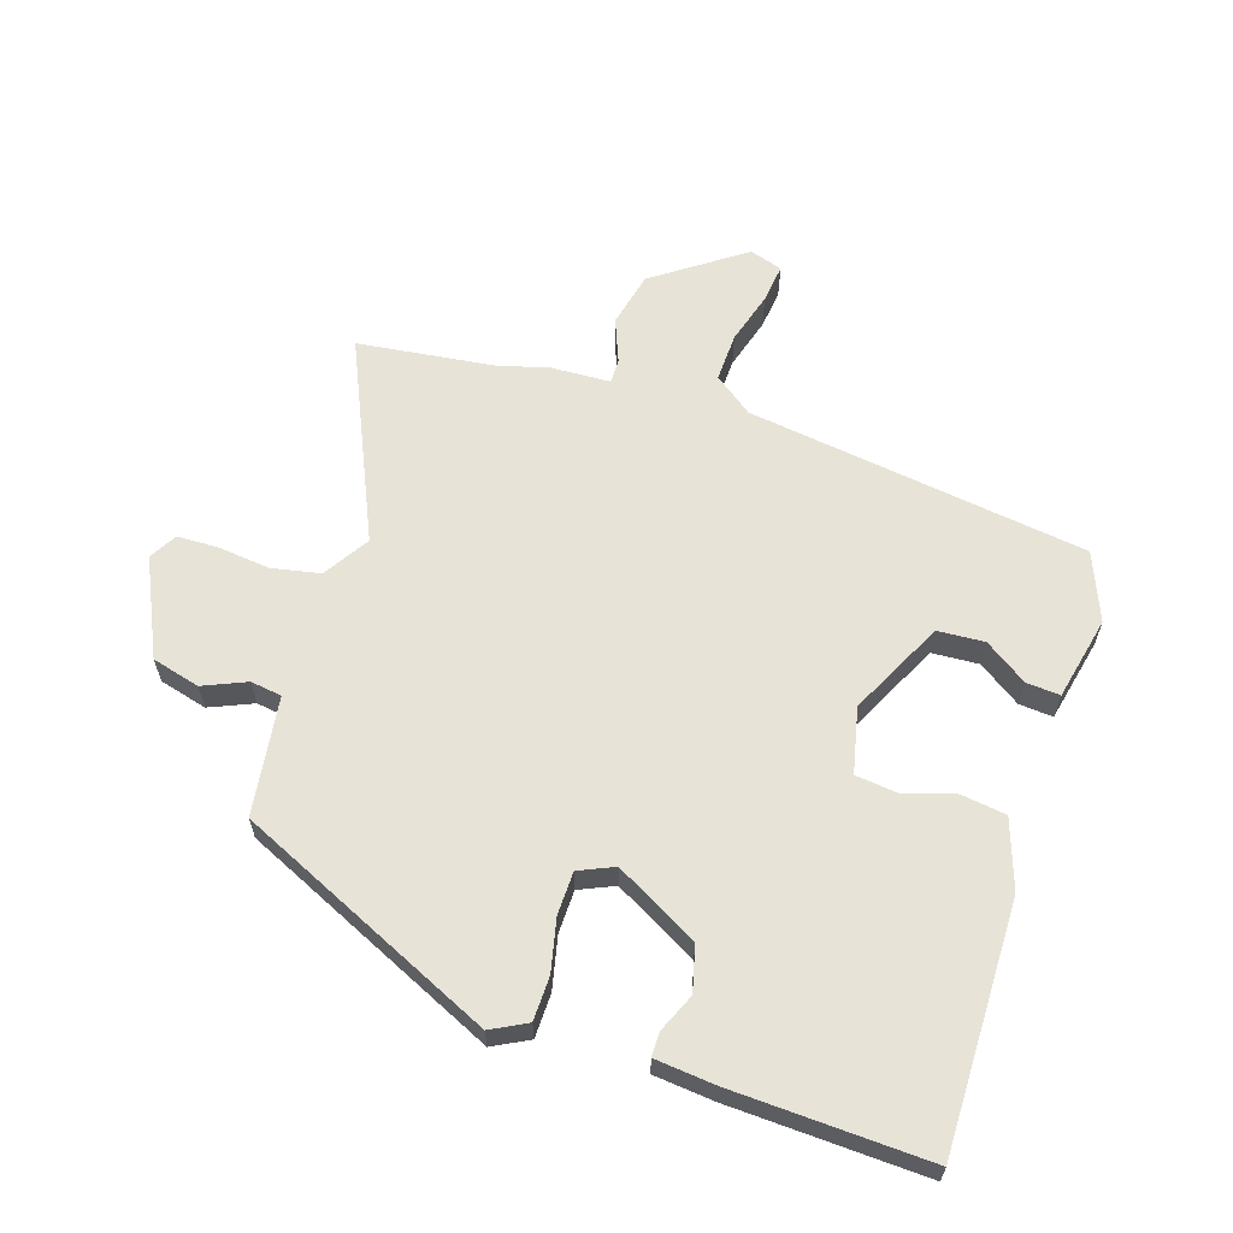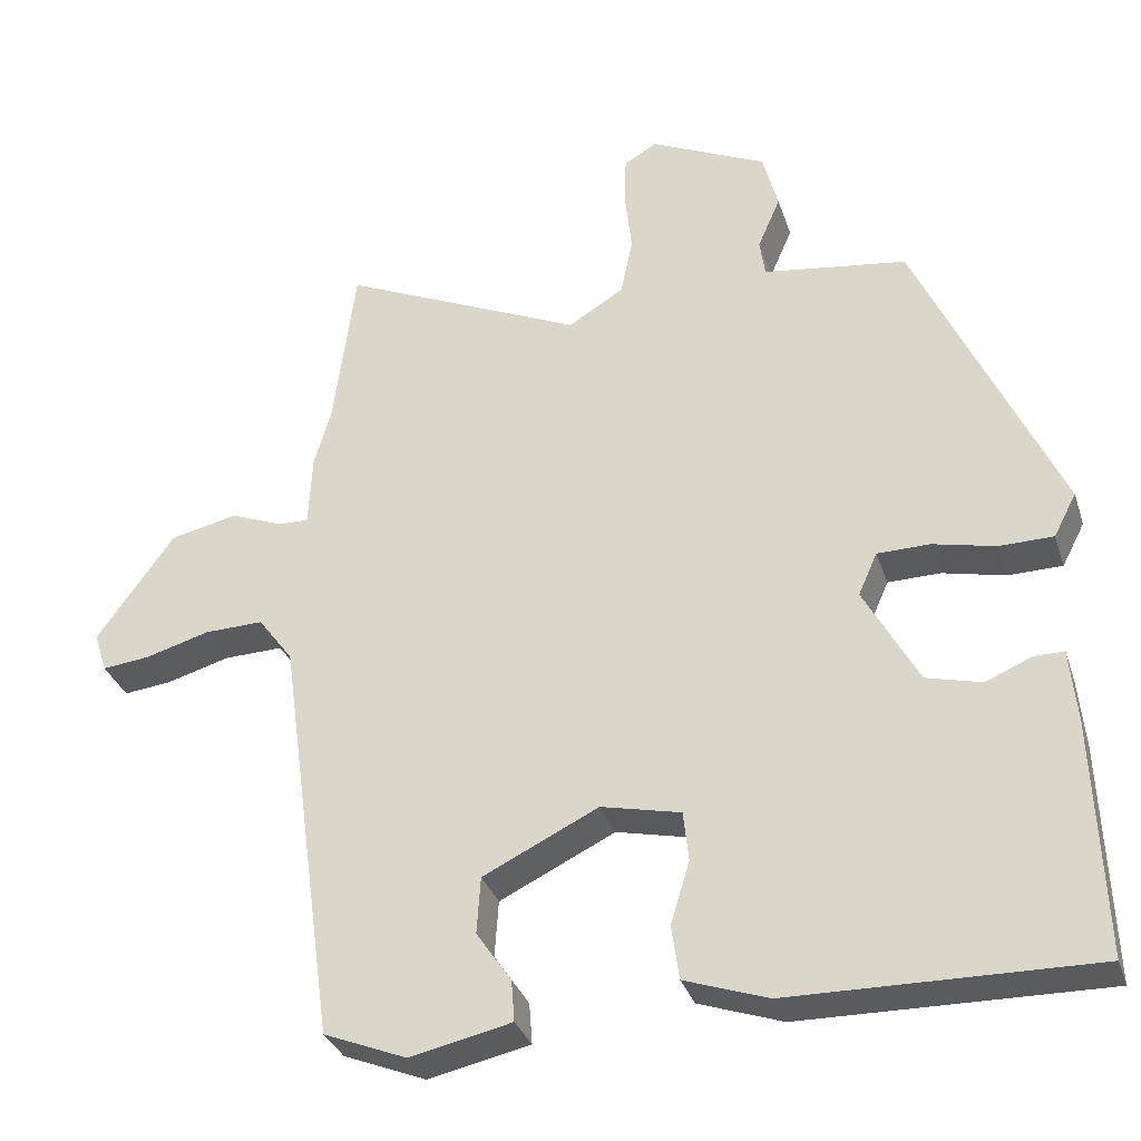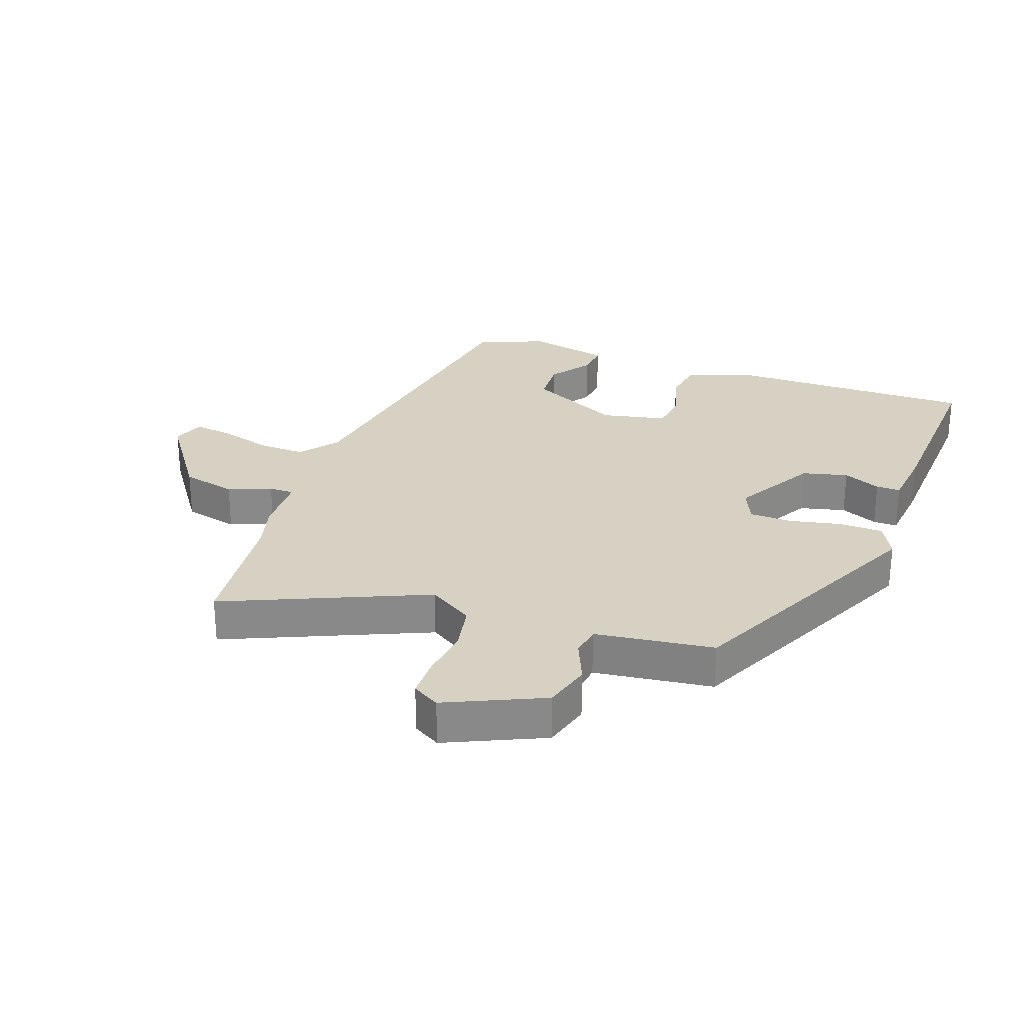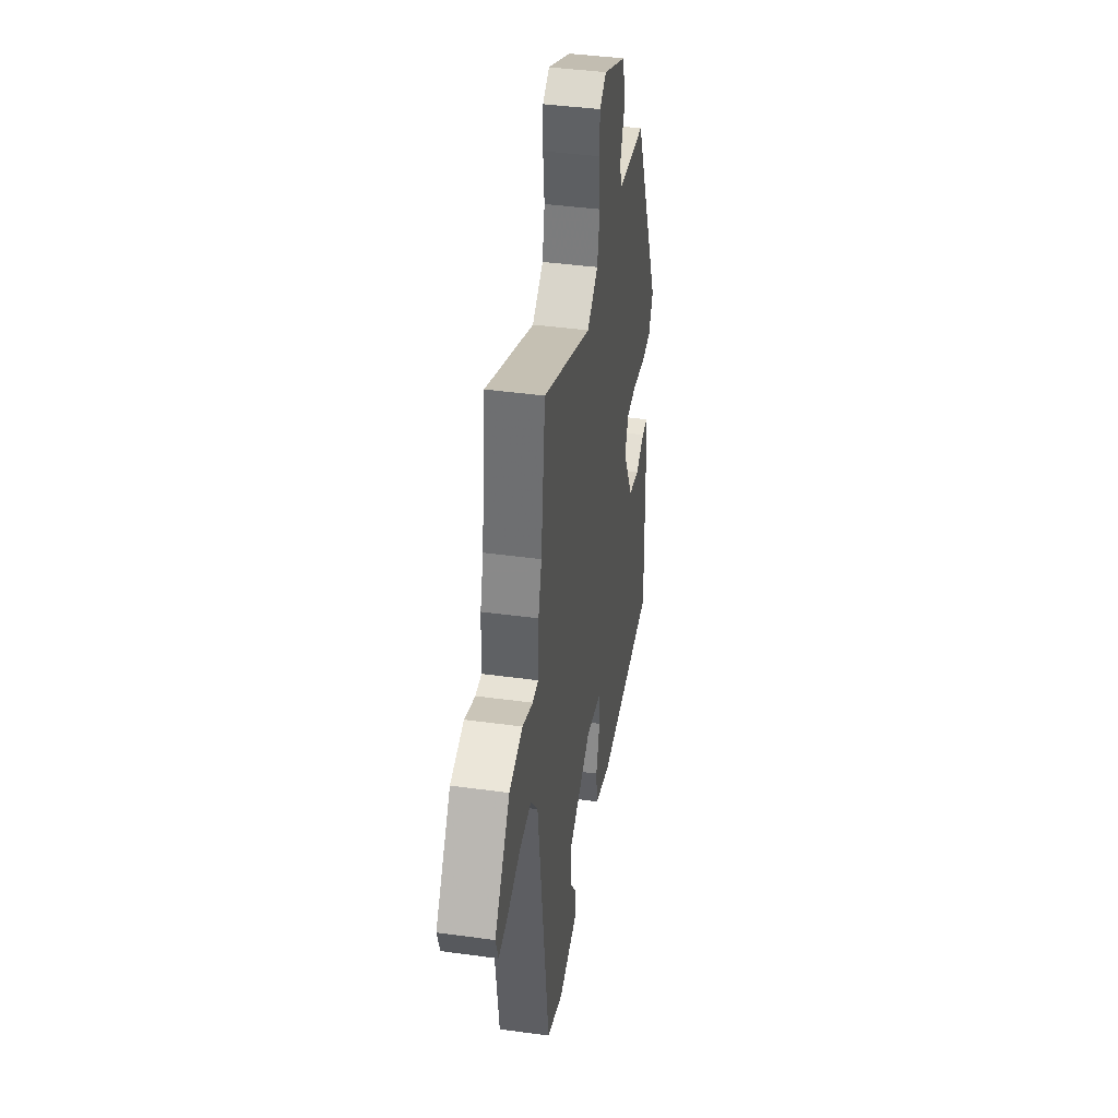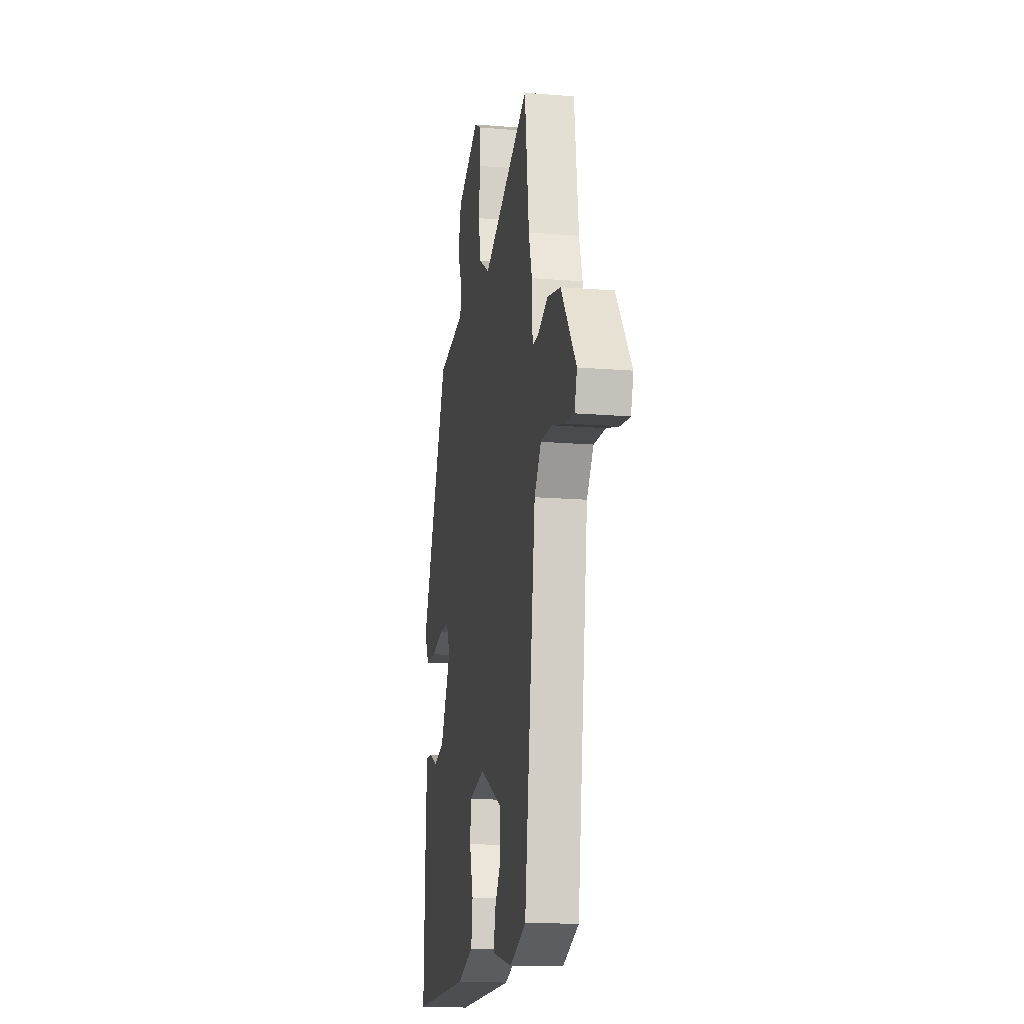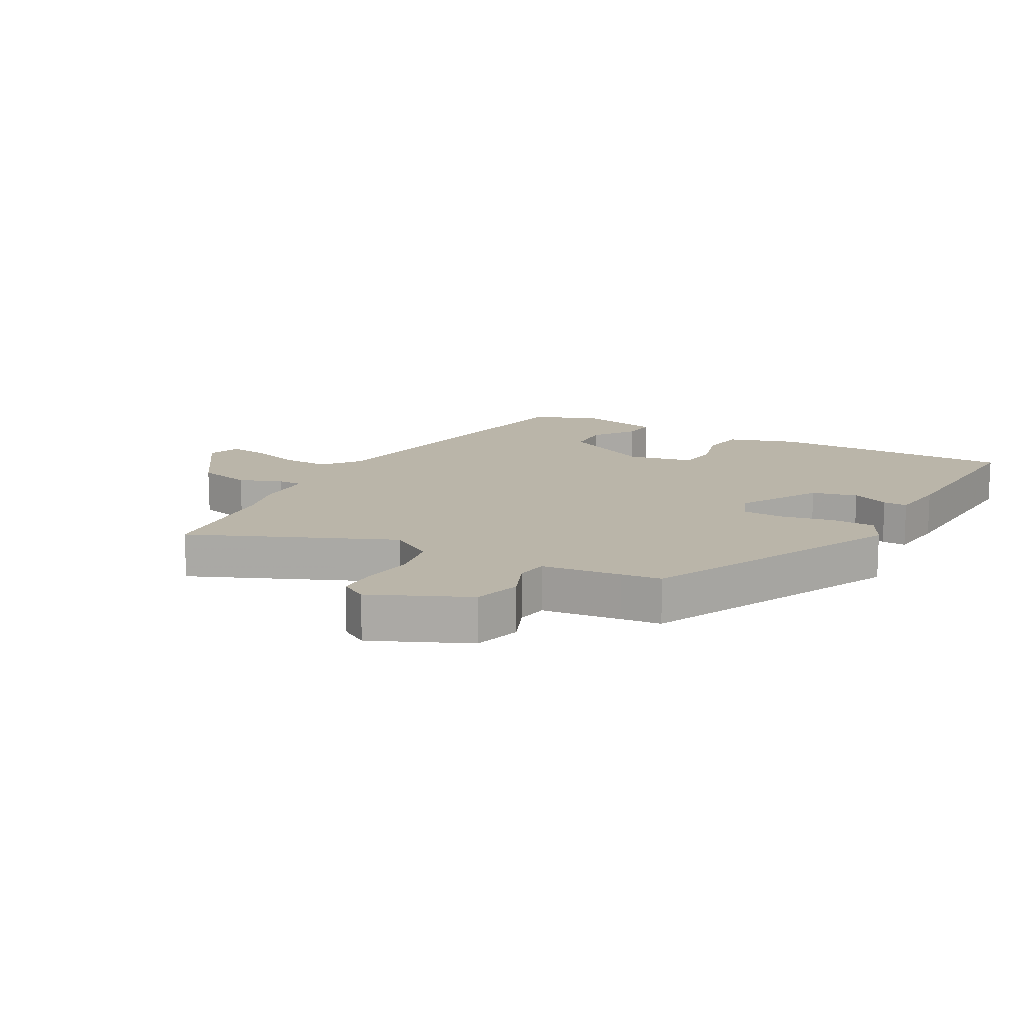
<metadata>
{"format":"obj","ext":"obj","renderer":"f3d","projection":"perspective","resolution":1024,"background":"white","views":[{"elev":61.9,"azim":108.2,"up":"+Y"},{"elev":-32.8,"azim":17.0,"up":"+Z"},{"elev":27.1,"azim":20.7,"up":"+Y"},{"elev":41.7,"azim":-80.6,"up":"+Z"},{"elev":-15.7,"azim":-99.8,"up":"+Z"},{"elev":13.6,"azim":30.0,"up":"+Y"}]}
</metadata>
<code>
v 0.481 0.07 -0.534
v 0.084 0.07 -0.528
v -0.026 0.07 -0.49
v -0.036 0.07 -0.418
v -0.011 0.07 -0.336
v -0.018 0.07 -0.27
v -0.123 0.07 -0.246
v -0.275 0.07 -0.32
v -0.28 0.07 -0.395
v -0.234 0.07 -0.463
v -0.23 0.07 -0.517
v -0.364 0.07 -0.546
v -0.473 0.07 -0.502
v -0.548 0.07 0.044
v -0.594 0.07 0.106
v -0.672 0.07 0.104
v -0.756 0.07 0.08
v -0.819 0.07 0.073
v -0.836 0.07 0.126
v -0.734 0.07 0.268
v -0.645 0.07 0.288
v -0.576 0.07 0.26
v -0.536 0.07 0.259
v -0.531 0.07 0.357
v -0.509 0.07 0.432
v -0.48 0.07 0.654
v -0.16 0.07 0.509
v -0.087 0.07 0.554
v -0.071 0.07 0.631
v -0.08 0.07 0.715
v -0.078 0.07 0.781
v -0.034 0.07 0.806
v 0.12 0.07 0.733
v 0.14 0.07 0.656
v 0.11 0.07 0.587
v 0.117 0.07 0.537
v 0.243 0.07 0.519
v 0.307 0.07 0.51
v 0.494 0.07 0.096
v 0.464 0.07 0.039
v 0.393 0.07 0.038
v 0.31 0.07 0.057
v 0.241 0.07 0.056
v 0.216 0.07 0
v 0.288 0.07 -0.133
v 0.361 0.07 -0.152
v 0.422 0.07 -0.126
v 0.461 0.07 -0.126
v 0.47 0.07 -0.222
v 0.481 0 -0.534
v 0.084 0 -0.528
v -0.026 0 -0.49
v -0.036 0 -0.418
v -0.011 0 -0.336
v -0.018 0 -0.27
v -0.123 0 -0.246
v -0.275 0 -0.32
v -0.28 0 -0.395
v -0.234 0 -0.463
v -0.23 0 -0.517
v -0.364 0 -0.546
v -0.473 0 -0.502
v -0.548 0 0.044
v -0.594 0 0.106
v -0.672 0 0.104
v -0.756 0 0.08
v -0.819 0 0.073
v -0.836 0 0.126
v -0.734 0 0.268
v -0.645 0 0.288
v -0.576 0 0.26
v -0.536 0 0.259
v -0.531 0 0.357
v -0.509 0 0.432
v -0.48 0 0.654
v -0.16 0 0.509
v -0.087 0 0.554
v -0.071 0 0.631
v -0.08 0 0.715
v -0.078 0 0.781
v -0.034 0 0.806
v 0.12 0 0.733
v 0.14 0 0.656
v 0.11 0 0.587
v 0.117 0 0.537
v 0.243 0 0.519
v 0.307 0 0.51
v 0.494 0 0.096
v 0.464 0 0.039
v 0.393 0 0.038
v 0.31 0 0.057
v 0.241 0 0.056
v 0.216 0 0
v 0.288 0 -0.133
v 0.361 0 -0.152
v 0.422 0 -0.126
v 0.461 0 -0.126
v 0.47 0 -0.222
f 3 4 5
f 2 3 5
f 1 2 5
f 49 1 5
f 48 49 5
f 47 48 5
f 46 47 5
f 45 46 5 6
f 44 45 6 7
f 43 44 7 8
f 40 41 42
f 39 40 42
f 38 39 42
f 37 38 42
f 36 37 42 43
f 33 34 35
f 32 33 35
f 31 32 35
f 30 31 35
f 29 30 35
f 28 29 35 36
f 36 43 8
f 28 36 8
f 27 28 8
f 23 24 25
f 20 21 22
f 19 20 22
f 18 19 22
f 17 18 22
f 16 17 22
f 15 16 22 23
f 14 15 23
f 13 14 23 25
f 11 12 13
f 10 11 13
f 9 10 13
f 13 25 26
f 9 13 26
f 8 9 26
f 8 26 27
f 54 53 52
f 54 52 51
f 54 51 50
f 54 50 98
f 54 98 97
f 54 97 96
f 54 96 95
f 55 54 95 94
f 56 55 94 93
f 57 56 93 92
f 91 90 89
f 91 89 88
f 91 88 87
f 91 87 86
f 92 91 86 85
f 84 83 82
f 84 82 81
f 84 81 80
f 84 80 79
f 84 79 78
f 85 84 78 77
f 57 92 85
f 57 85 77
f 57 77 76
f 74 73 72
f 71 70 69
f 71 69 68
f 71 68 67
f 71 67 66
f 71 66 65
f 72 71 65 64
f 72 64 63
f 74 72 63 62
f 62 61 60
f 62 60 59
f 62 59 58
f 75 74 62
f 75 62 58
f 75 58 57
f 76 75 57
f 1 50 51 2
f 2 51 52 3
f 3 52 53 4
f 4 53 54 5
f 5 54 55 6
f 6 55 56 7
f 7 56 57 8
f 8 57 58 9
f 9 58 59 10
f 10 59 60 11
f 11 60 61 12
f 12 61 62 13
f 13 62 63 14
f 14 63 64 15
f 15 64 65 16
f 16 65 66 17
f 17 66 67 18
f 18 67 68 19
f 19 68 69 20
f 20 69 70 21
f 21 70 71 22
f 22 71 72 23
f 23 72 73 24
f 24 73 74 25
f 25 74 75 26
f 26 75 76 27
f 27 76 77 28
f 28 77 78 29
f 29 78 79 30
f 30 79 80 31
f 31 80 81 32
f 32 81 82 33
f 33 82 83 34
f 34 83 84 35
f 35 84 85 36
f 36 85 86 37
f 37 86 87 38
f 38 87 88 39
f 39 88 89 40
f 40 89 90 41
f 41 90 91 42
f 42 91 92 43
f 43 92 93 44
f 44 93 94 45
f 45 94 95 46
f 46 95 96 47
f 47 96 97 48
f 48 97 98 49
f 49 98 50 1

</code>
